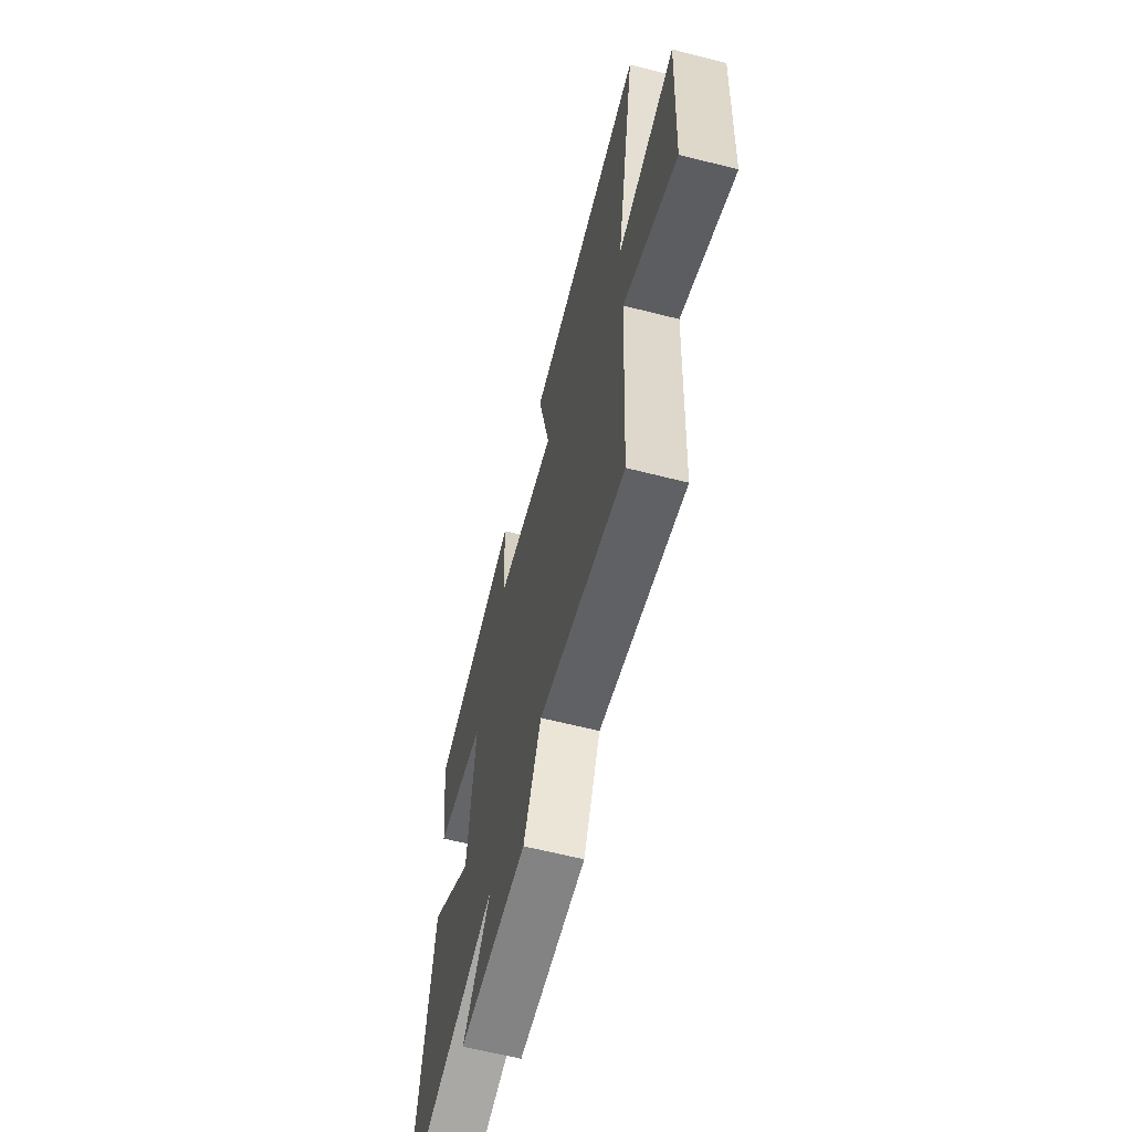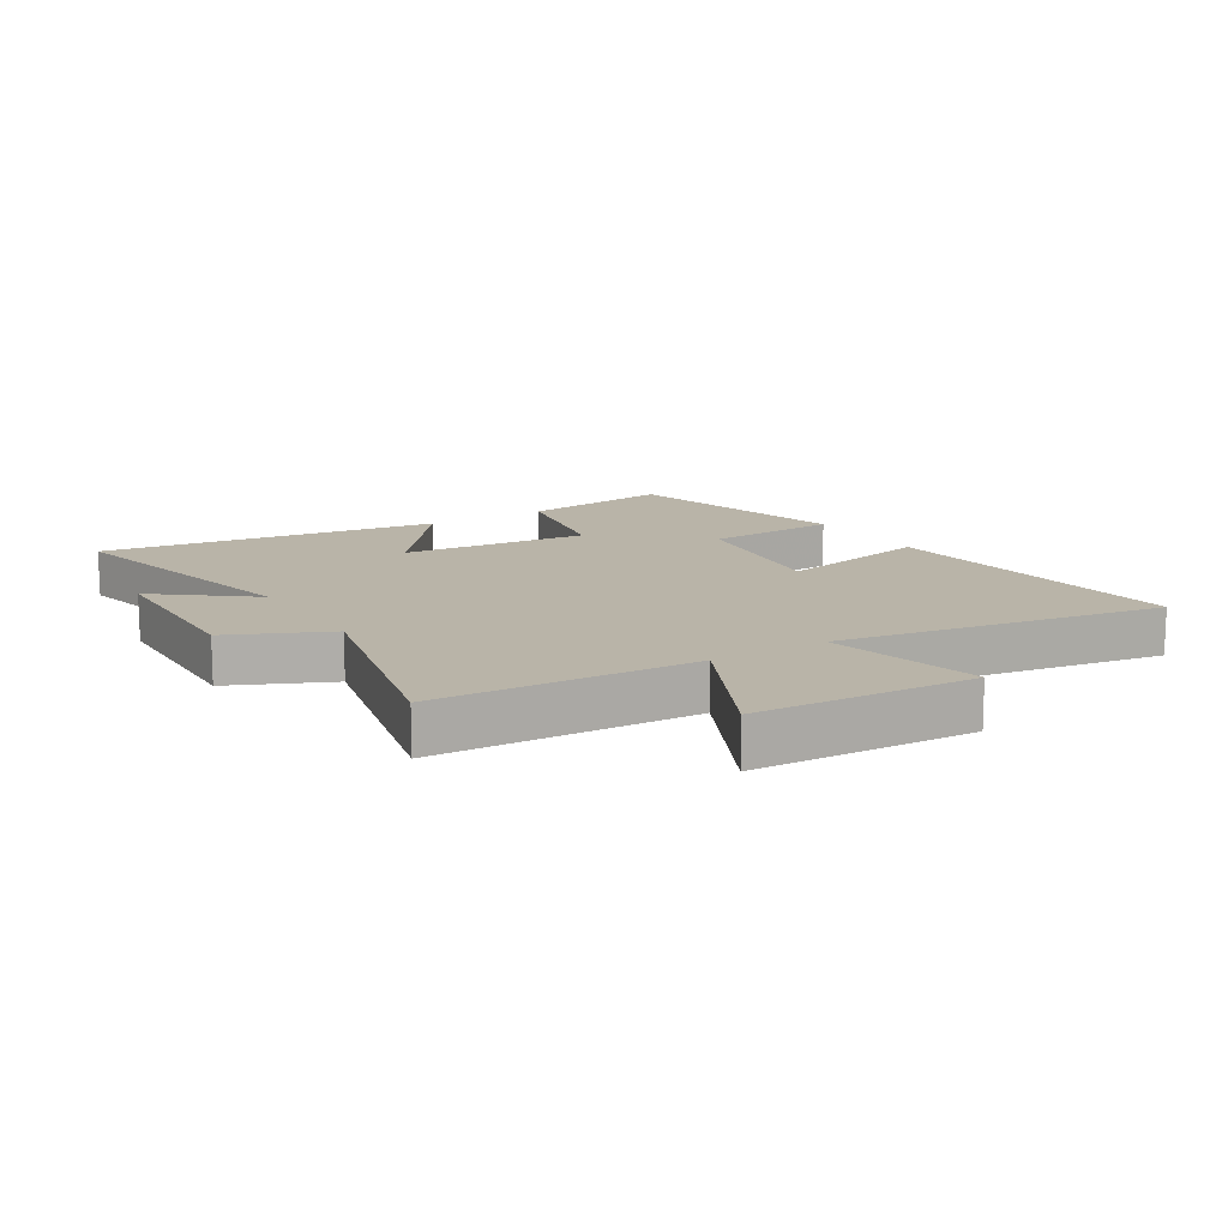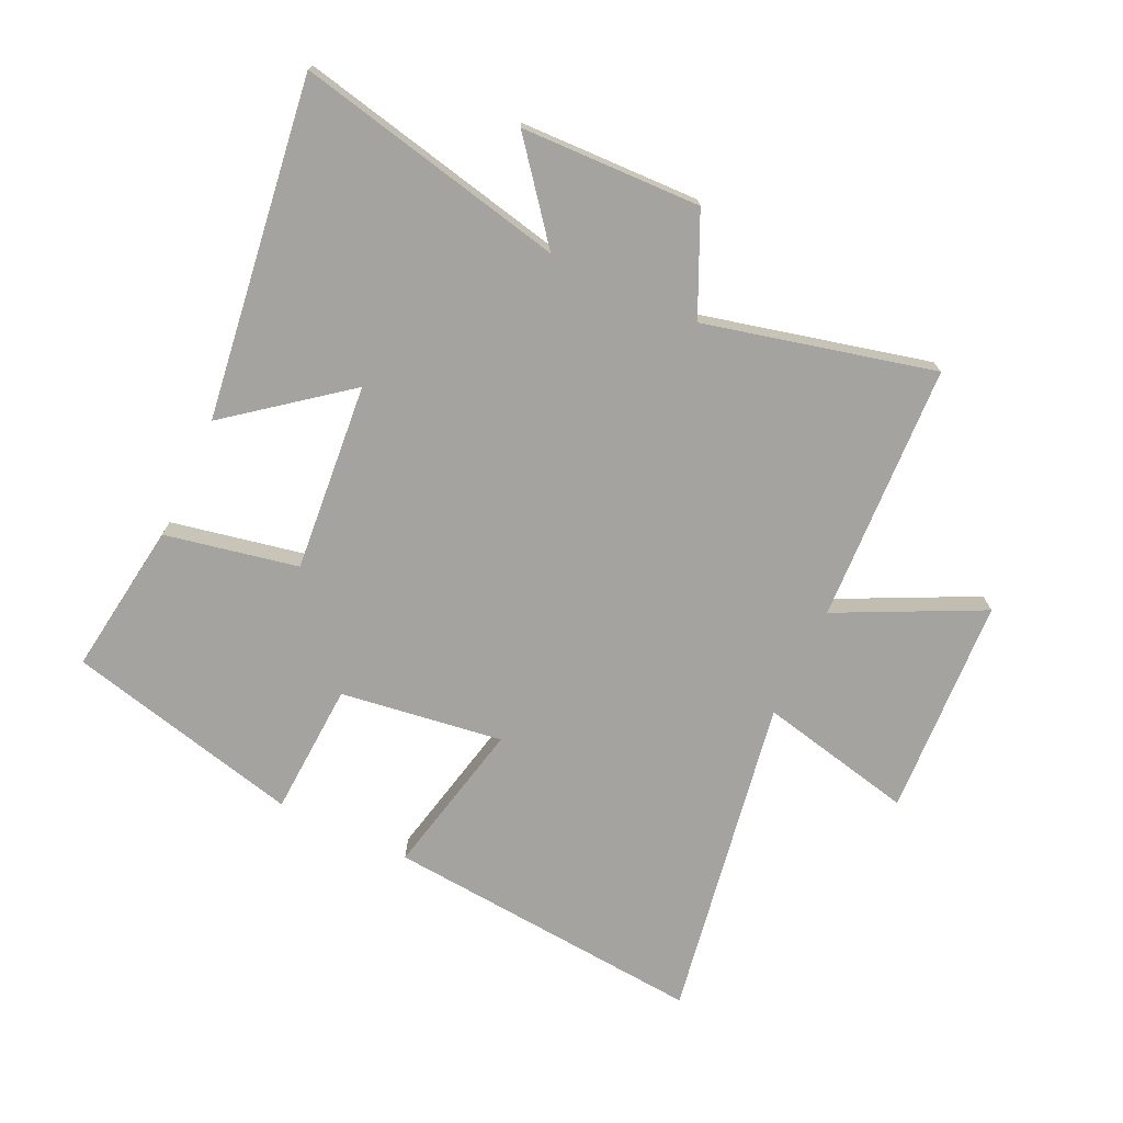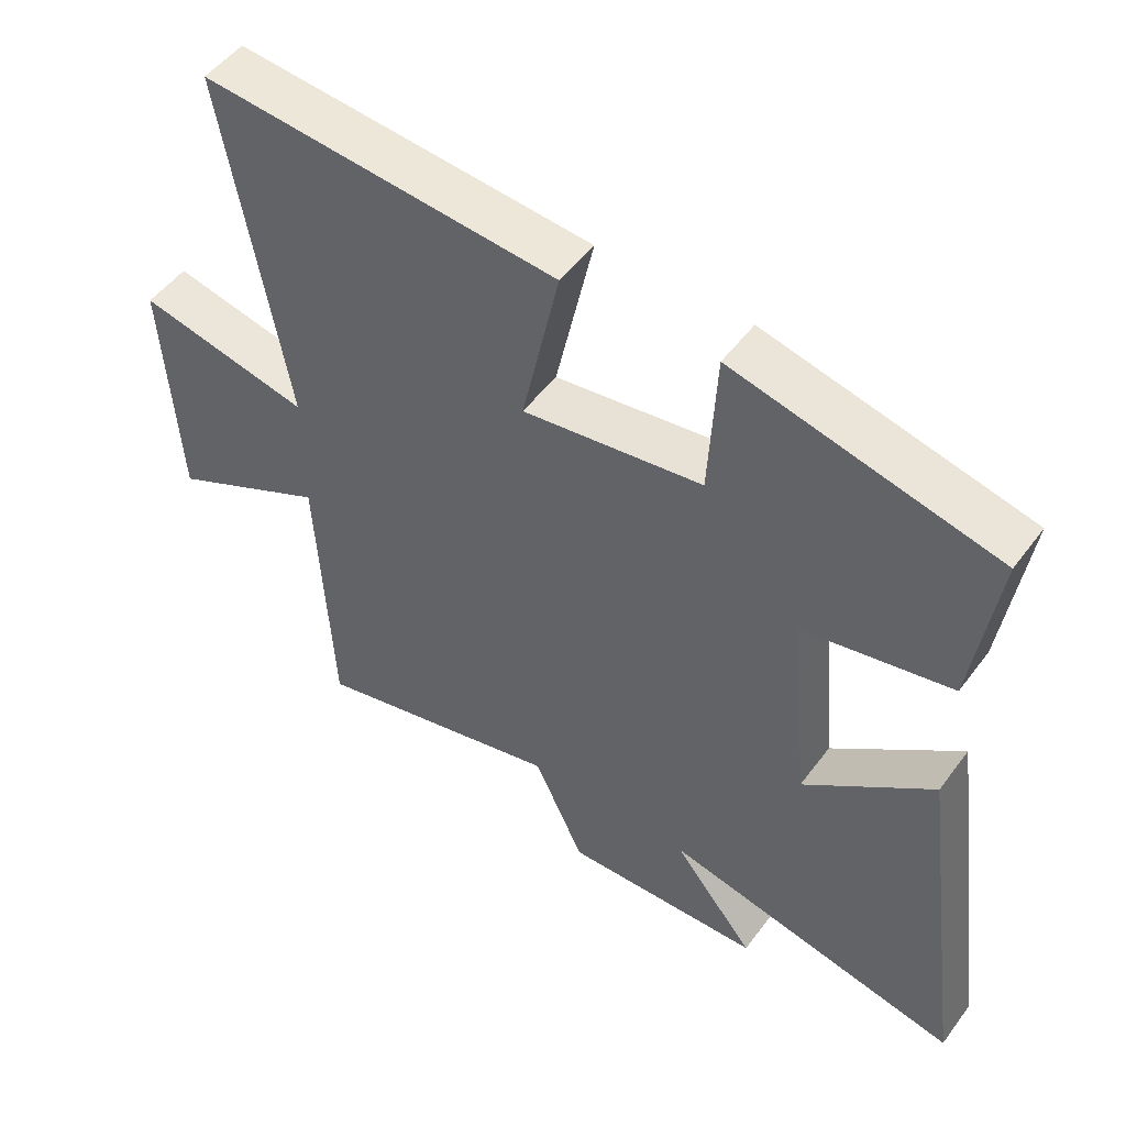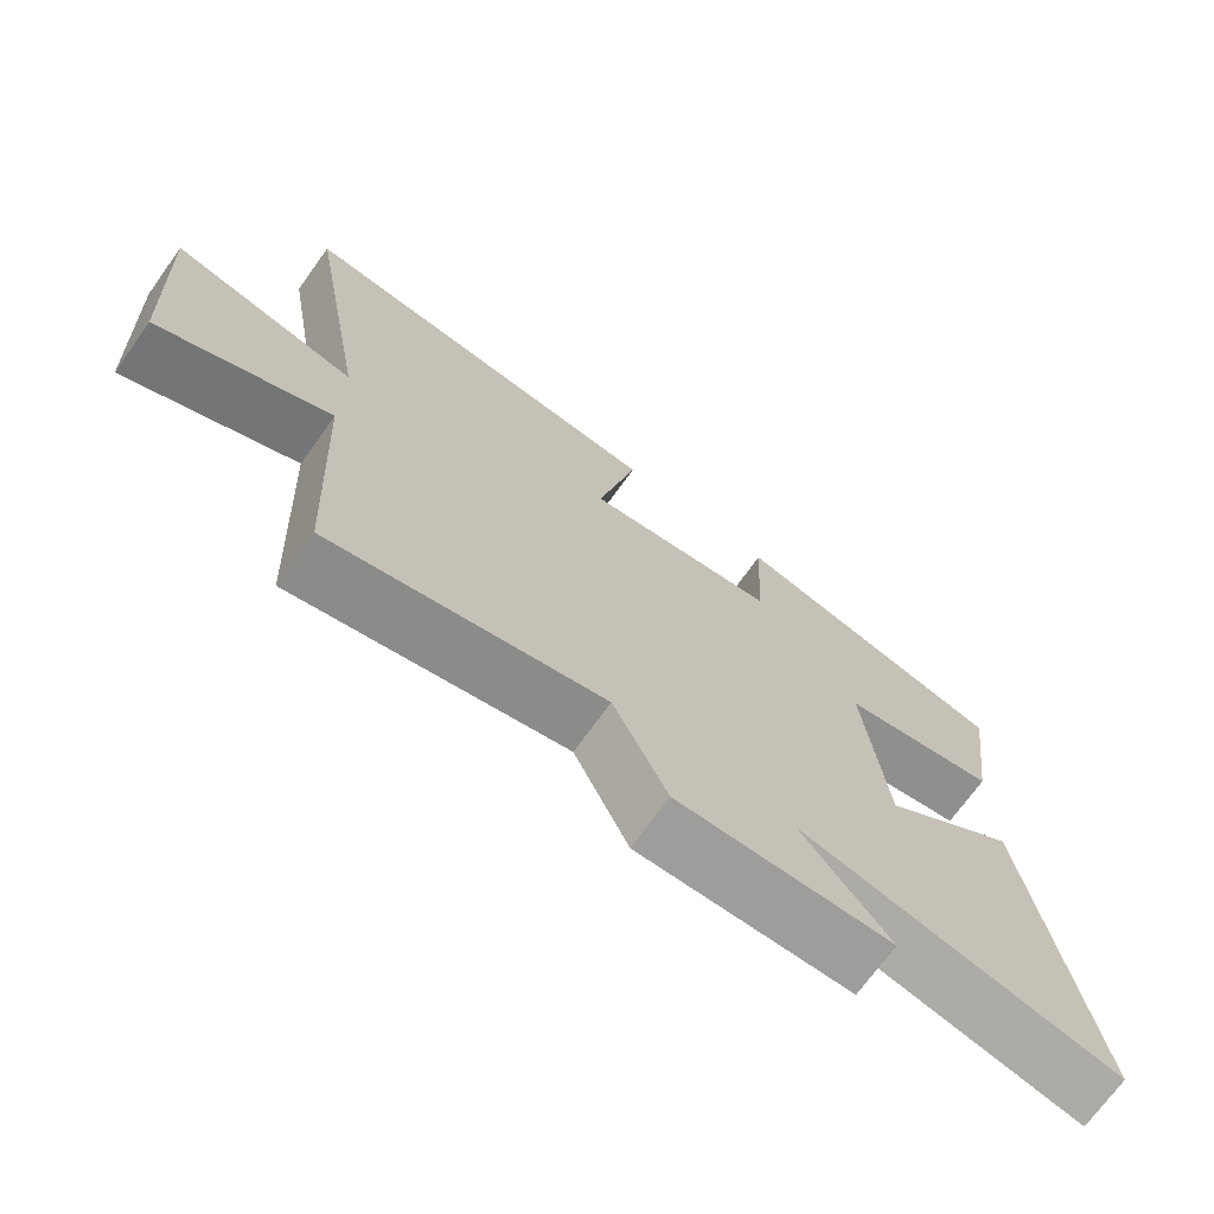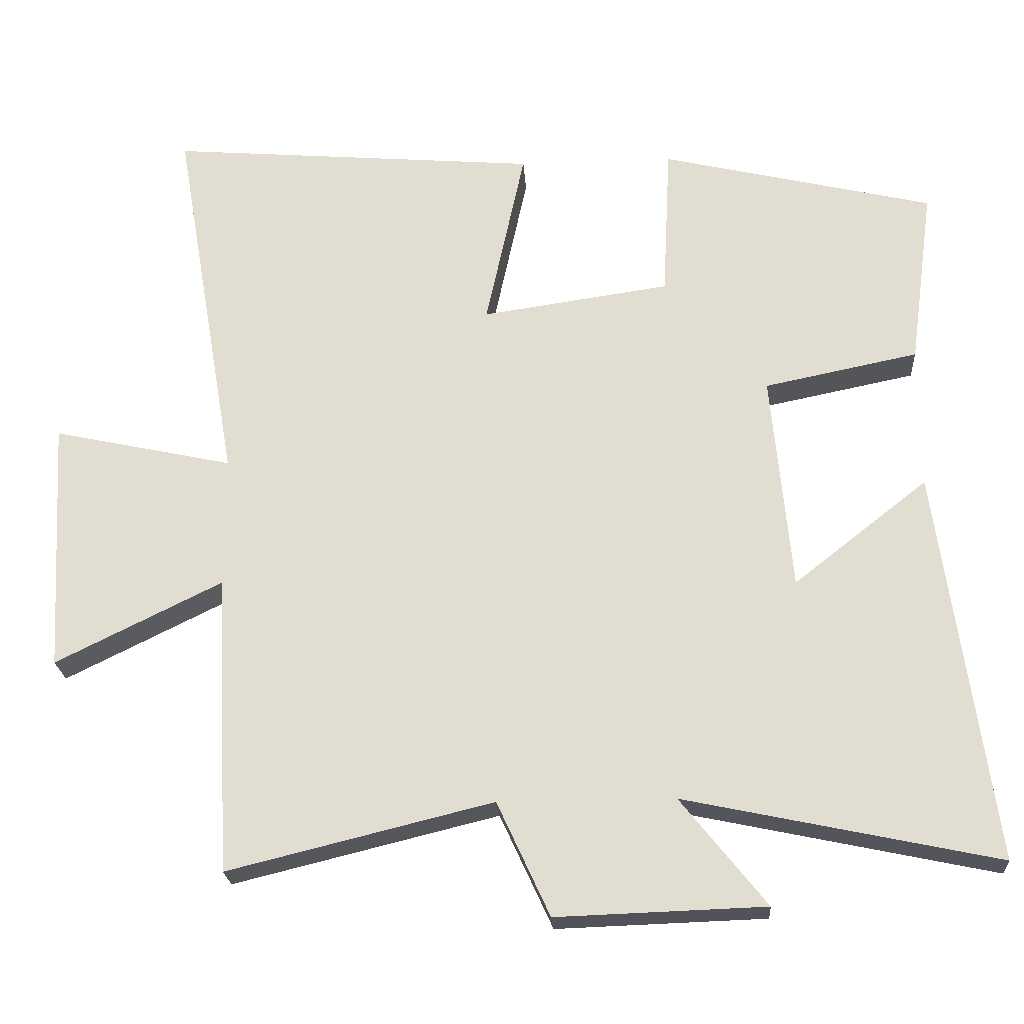
<metadata>
{"format":"obj","ext":"obj","renderer":"f3d","projection":"perspective","resolution":1024,"background":"white","views":[{"elev":-63.1,"azim":-104.4,"up":"+Z"},{"elev":13.2,"azim":-122.1,"up":"+Y"},{"elev":-72.8,"azim":154.7,"up":"+Y"},{"elev":50.8,"azim":35.4,"up":"+Z"},{"elev":-71.6,"azim":-35.8,"up":"+Z"},{"elev":-22.7,"azim":3.7,"up":"+Z"}]}
</metadata>
<code>
v -0.591 0.07 0.543
v -0.069 0.07 0.5
v -0.124 0.07 0.245
v 0.14 0.07 0.283
v 0.151 0.07 0.5
v 0.534 0.07 0.409
v 0.5 0.07 0.159
v 0.284 0.07 0.115
v 0.312 0.07 -0.191
v 0.5 0.07 -0.043
v 0.576 0.07 -0.593
v 0.138 0.07 -0.5
v 0.258 0.07 -0.65
v -0.034 0.07 -0.66
v -0.108 0.07 -0.5
v -0.479 0.07 -0.591
v -0.5 0.07 -0.171
v -0.733 0.07 -0.286
v -0.753 0.07 0.07
v -0.5 0.07 0.015
v -0.591 0 0.543
v -0.069 0 0.5
v -0.124 0 0.245
v 0.14 0 0.283
v 0.151 0 0.5
v 0.534 0 0.409
v 0.5 0 0.159
v 0.284 0 0.115
v 0.312 0 -0.191
v 0.5 0 -0.043
v 0.576 0 -0.593
v 0.138 0 -0.5
v 0.258 0 -0.65
v -0.034 0 -0.66
v -0.108 0 -0.5
v -0.479 0 -0.591
v -0.5 0 -0.171
v -0.733 0 -0.286
v -0.753 0 0.07
v -0.5 0 0.015
f 17 18 19 20
f 15 16 17 20
f 15 20 1
f 12 13 14 15
f 12 15 1
f 9 10 11 12
f 8 9 12
f 6 7 8
f 5 6 8
f 4 5 8
f 3 4 8 12
f 1 2 3
f 1 3 12
f 40 39 38 37
f 40 37 36 35
f 21 40 35
f 35 34 33 32
f 21 35 32
f 32 31 30 29
f 32 29 28
f 28 27 26
f 28 26 25
f 28 25 24
f 32 28 24 23
f 23 22 21
f 32 23 21
f 1 21 22 2
f 2 22 23 3
f 3 23 24 4
f 4 24 25 5
f 5 25 26 6
f 6 26 27 7
f 7 27 28 8
f 8 28 29 9
f 9 29 30 10
f 10 30 31 11
f 11 31 32 12
f 12 32 33 13
f 13 33 34 14
f 14 34 35 15
f 15 35 36 16
f 16 36 37 17
f 17 37 38 18
f 18 38 39 19
f 19 39 40 20
f 20 40 21 1

</code>
